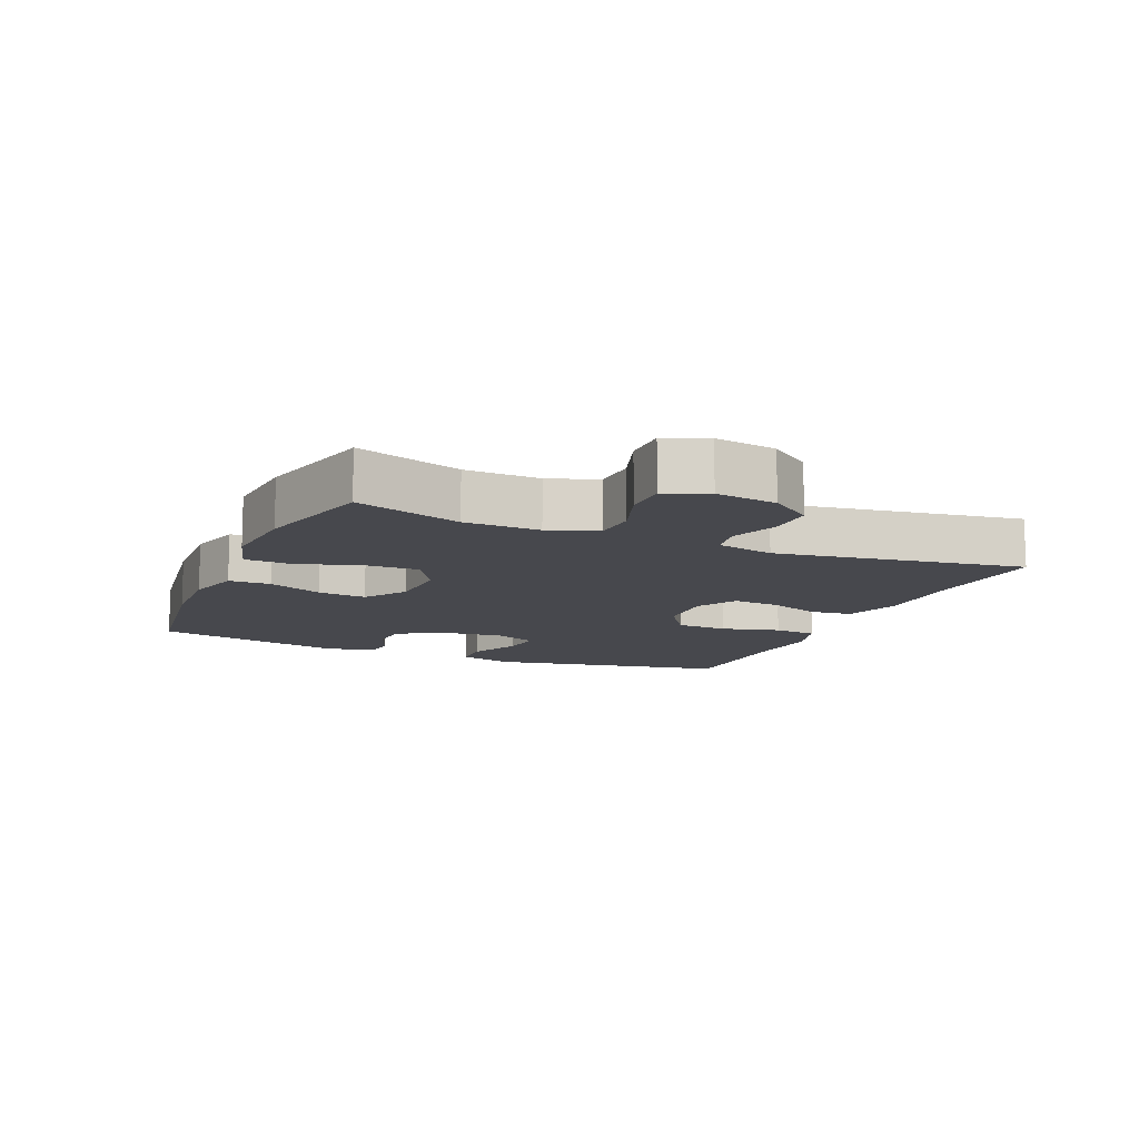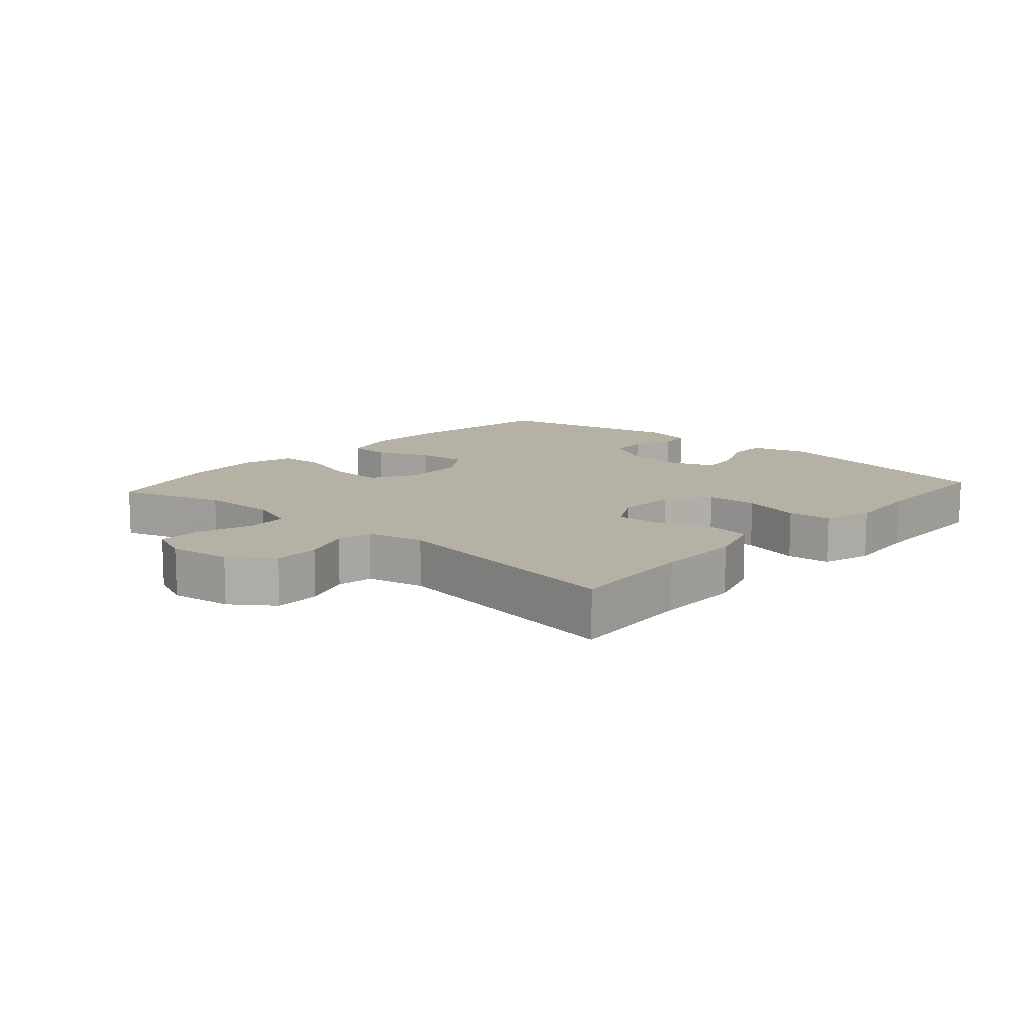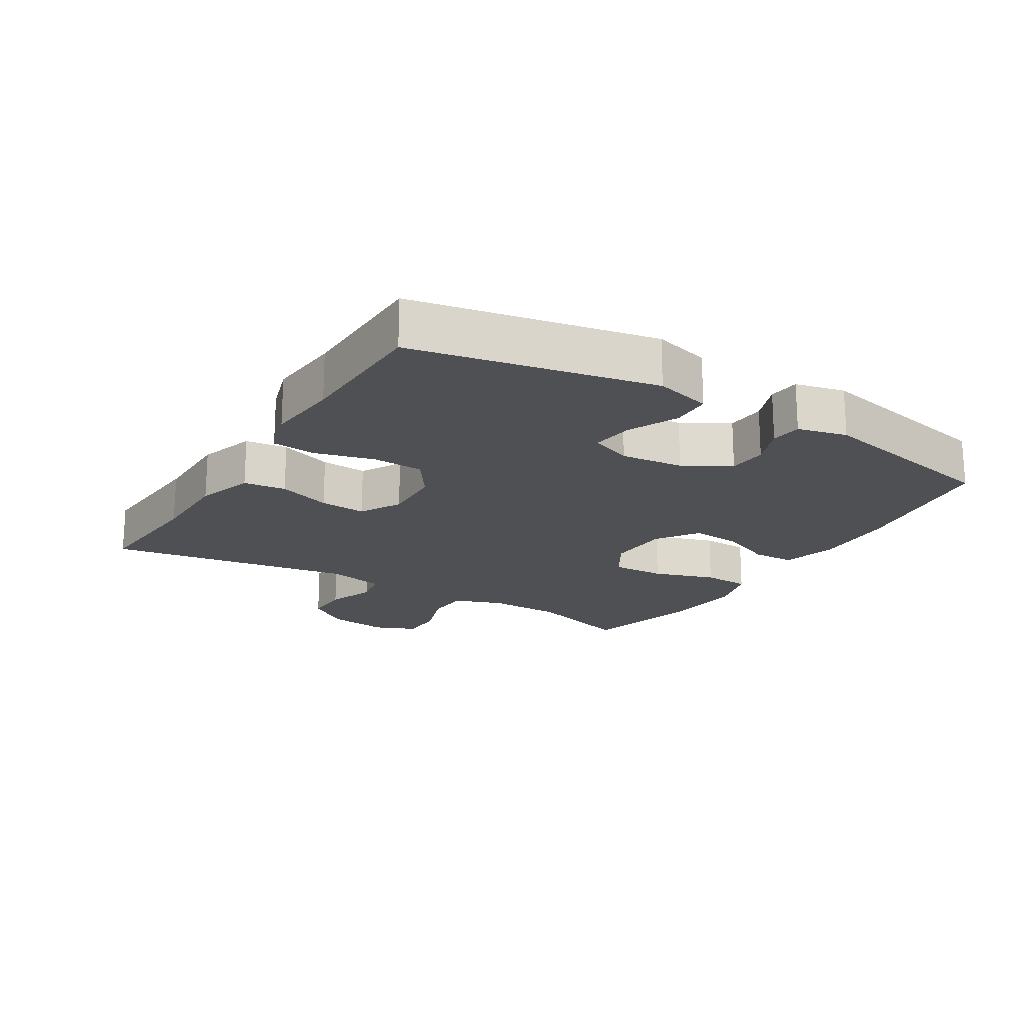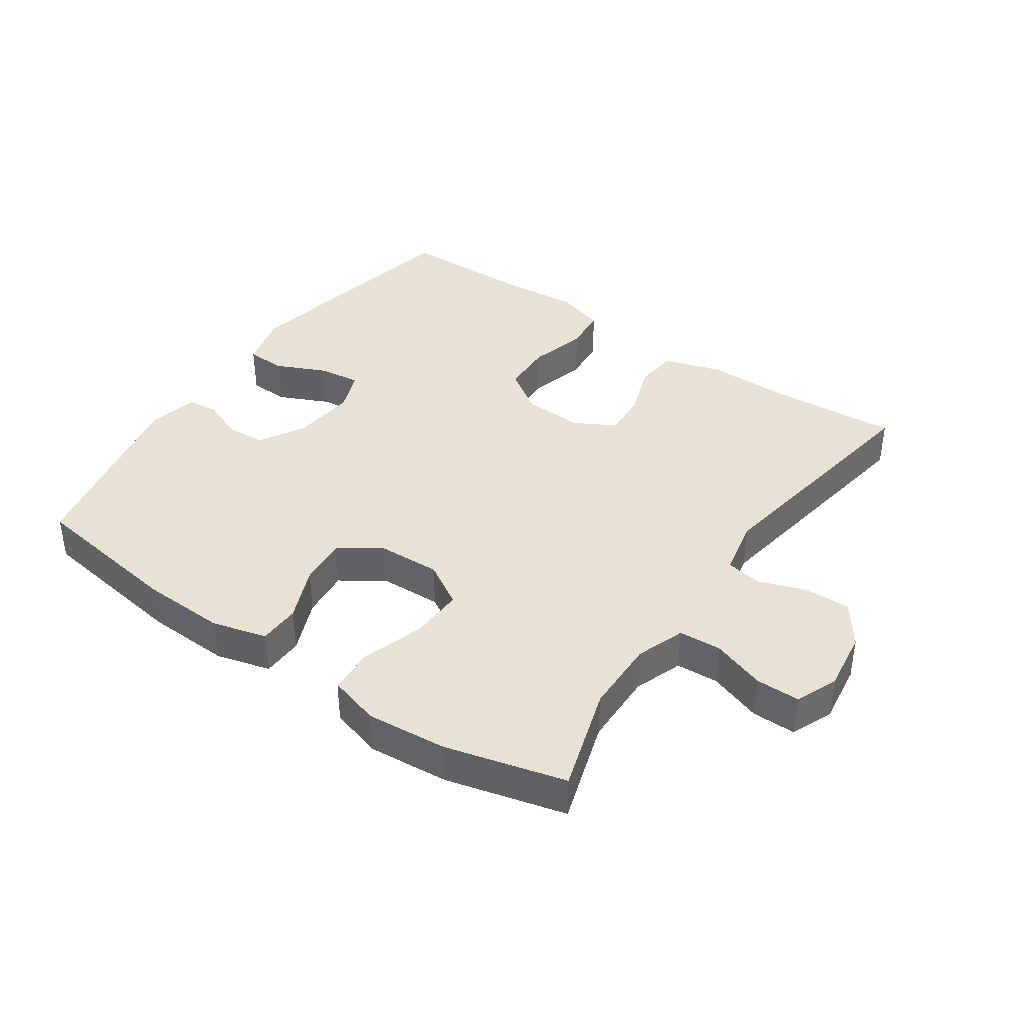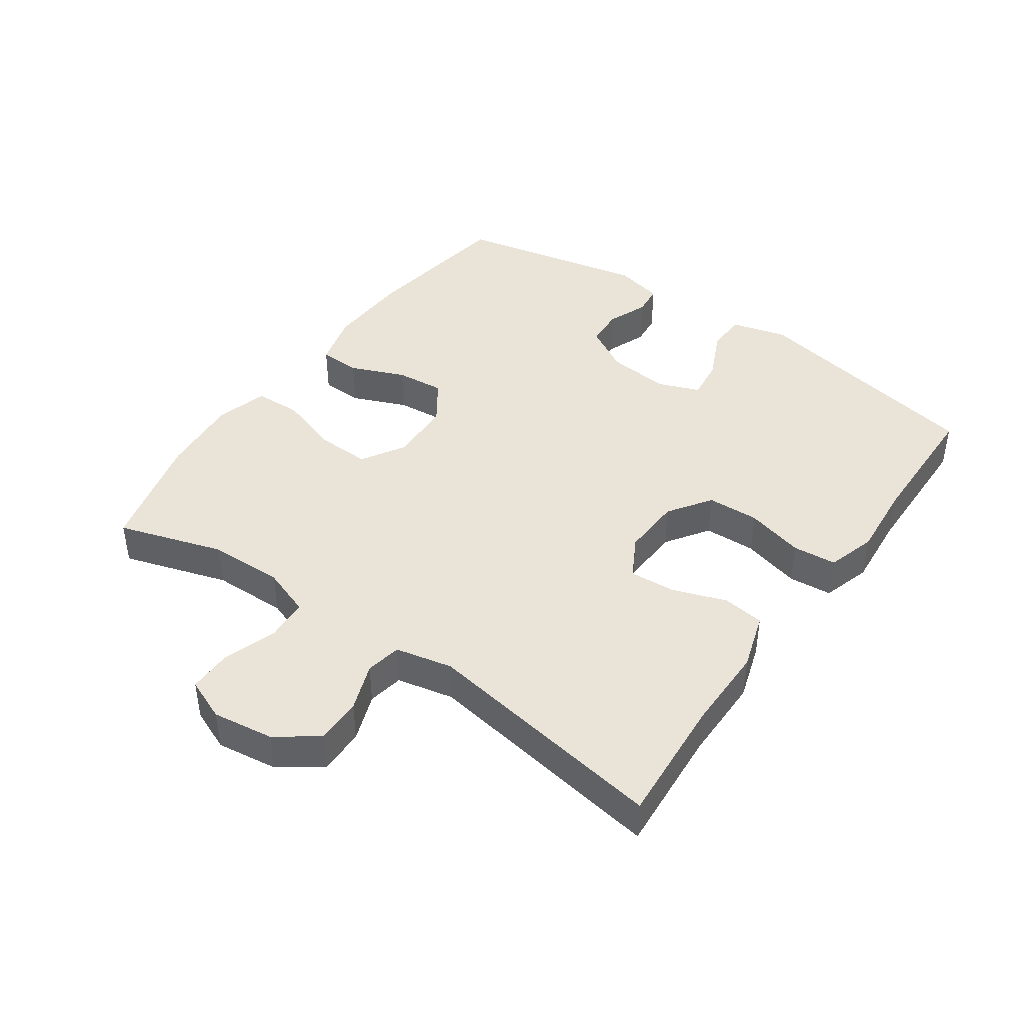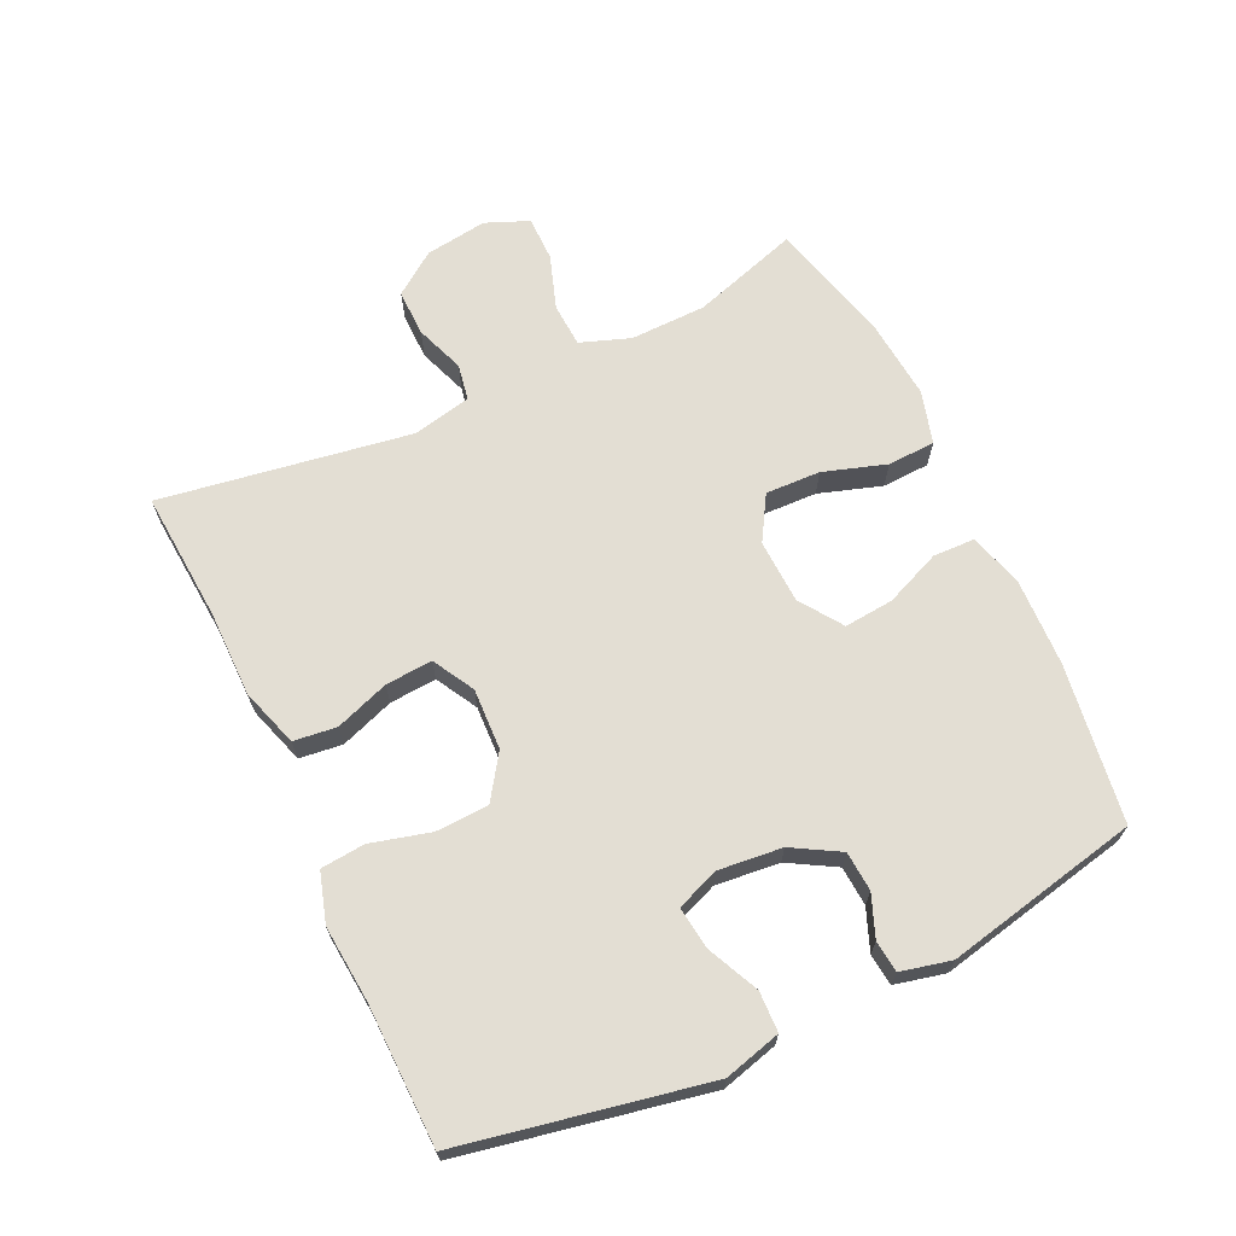
<metadata>
{"format":"obj","ext":"obj","renderer":"f3d","projection":"perspective","resolution":1024,"background":"white","views":[{"elev":-11.7,"azim":66.7,"up":"+Y"},{"elev":11.9,"azim":131.6,"up":"+Y"},{"elev":-19.0,"azim":-121.4,"up":"+Y"},{"elev":39.8,"azim":34.7,"up":"+Y"},{"elev":42.9,"azim":125.1,"up":"+Y"},{"elev":67.3,"azim":-115.3,"up":"+Y"}]}
</metadata>
<code>
v -0.5 0.07 0.5
v -0.26 0.07 0.535
v -0.13 0.07 0.54
v -0.046 0.07 0.517
v -0.044 0.07 0.453
v -0.079 0.07 0.369
v -0.086 0.07 0.294
v -0.022 0.07 0.25
v 0.075 0.07 0.246
v 0.142 0.07 0.286
v 0.139 0.07 0.369
v 0.108 0.07 0.464
v 0.111 0.07 0.536
v 0.191 0.07 0.559
v 0.315 0.07 0.548
v 0.5 0.07 0.5
v 0.449 0.07 0.338
v 0.447 0.07 0.223
v 0.474 0.07 0.148
v 0.54 0.07 0.144
v 0.622 0.07 0.172
v 0.69 0.07 0.172
v 0.717 0.07 0.107
v 0.704 0.07 0.013
v 0.658 0.07 -0.051
v 0.587 0.07 -0.05
v 0.513 0.07 -0.023
v 0.458 0.07 -0.033
v 0.439 0.07 -0.121
v 0.5 0.07 -0.5
v 0.304 0.07 -0.486
v 0.172 0.07 -0.486
v 0.084 0.07 -0.458
v 0.076 0.07 -0.393
v 0.105 0.07 -0.311
v 0.11 0.07 -0.24
v 0.047 0.07 -0.205
v -0.046 0.07 -0.209
v -0.112 0.07 -0.254
v -0.115 0.07 -0.334
v -0.091 0.07 -0.424
v -0.097 0.07 -0.491
v -0.172 0.07 -0.514
v -0.287 0.07 -0.504
v -0.5 0.07 -0.5
v -0.573 0.07 -0.13
v -0.55 0.07 -0.044
v -0.489 0.07 -0.042
v -0.411 0.07 -0.078
v -0.347 0.07 -0.086
v -0.322 0.07 -0.022
v -0.332 0.07 0.075
v -0.373 0.07 0.146
v -0.433 0.07 0.15
v -0.496 0.07 0.125
v -0.544 0.07 0.13
v -0.562 0.07 0.206
v -0.5 0 0.5
v -0.26 0 0.535
v -0.13 0 0.54
v -0.046 0 0.517
v -0.044 0 0.453
v -0.079 0 0.369
v -0.086 0 0.294
v -0.022 0 0.25
v 0.075 0 0.246
v 0.142 0 0.286
v 0.139 0 0.369
v 0.108 0 0.464
v 0.111 0 0.536
v 0.191 0 0.559
v 0.315 0 0.548
v 0.5 0 0.5
v 0.449 0 0.338
v 0.447 0 0.223
v 0.474 0 0.148
v 0.54 0 0.144
v 0.622 0 0.172
v 0.69 0 0.172
v 0.717 0 0.107
v 0.704 0 0.013
v 0.658 0 -0.051
v 0.587 0 -0.05
v 0.513 0 -0.023
v 0.458 0 -0.033
v 0.439 0 -0.121
v 0.5 0 -0.5
v 0.304 0 -0.486
v 0.172 0 -0.486
v 0.084 0 -0.458
v 0.076 0 -0.393
v 0.105 0 -0.311
v 0.11 0 -0.24
v 0.047 0 -0.205
v -0.046 0 -0.209
v -0.112 0 -0.254
v -0.115 0 -0.334
v -0.091 0 -0.424
v -0.097 0 -0.491
v -0.172 0 -0.514
v -0.287 0 -0.504
v -0.5 0 -0.5
v -0.573 0 -0.13
v -0.55 0 -0.044
v -0.489 0 -0.042
v -0.411 0 -0.078
v -0.347 0 -0.086
v -0.322 0 -0.022
v -0.332 0 0.075
v -0.373 0 0.146
v -0.433 0 0.15
v -0.496 0 0.125
v -0.544 0 0.13
v -0.562 0 0.206
f 54 55 56 57
f 53 54 57 1
f 52 53 1 2
f 51 52 2 3
f 46 47 48 49
f 44 45 46 49
f 44 49 50
f 43 44 50 51
f 40 41 42 43
f 39 40 43 51
f 32 33 34 35
f 31 32 35 36
f 29 30 31 36
f 28 29 36 37
f 24 25 26 27
f 24 27 28
f 23 24 28
f 20 21 22 23
f 19 20 23 28
f 18 19 28 37
f 14 15 16 17
f 11 12 13 14
f 10 11 14 17
f 9 10 17 18
f 3 4 5 6
f 3 6 7
f 38 39 51 3
f 8 9 18 37
f 7 8 37 38
f 3 7 38
f 114 113 112 111
f 58 114 111 110
f 59 58 110 109
f 60 59 109 108
f 106 105 104 103
f 106 103 102 101
f 107 106 101
f 108 107 101 100
f 100 99 98 97
f 108 100 97 96
f 92 91 90 89
f 93 92 89 88
f 93 88 87 86
f 94 93 86 85
f 84 83 82 81
f 85 84 81
f 85 81 80
f 80 79 78 77
f 85 80 77 76
f 94 85 76 75
f 74 73 72 71
f 71 70 69 68
f 74 71 68 67
f 75 74 67 66
f 63 62 61 60
f 64 63 60
f 60 108 96 95
f 94 75 66 65
f 95 94 65 64
f 95 64 60
f 1 58 59 2
f 2 59 60 3
f 3 60 61 4
f 4 61 62 5
f 5 62 63 6
f 6 63 64 7
f 7 64 65 8
f 8 65 66 9
f 9 66 67 10
f 10 67 68 11
f 11 68 69 12
f 12 69 70 13
f 13 70 71 14
f 14 71 72 15
f 15 72 73 16
f 16 73 74 17
f 17 74 75 18
f 18 75 76 19
f 19 76 77 20
f 20 77 78 21
f 21 78 79 22
f 22 79 80 23
f 23 80 81 24
f 24 81 82 25
f 25 82 83 26
f 26 83 84 27
f 27 84 85 28
f 28 85 86 29
f 29 86 87 30
f 30 87 88 31
f 31 88 89 32
f 32 89 90 33
f 33 90 91 34
f 34 91 92 35
f 35 92 93 36
f 36 93 94 37
f 37 94 95 38
f 38 95 96 39
f 39 96 97 40
f 40 97 98 41
f 41 98 99 42
f 42 99 100 43
f 43 100 101 44
f 44 101 102 45
f 45 102 103 46
f 46 103 104 47
f 47 104 105 48
f 48 105 106 49
f 49 106 107 50
f 50 107 108 51
f 51 108 109 52
f 52 109 110 53
f 53 110 111 54
f 54 111 112 55
f 55 112 113 56
f 56 113 114 57
f 57 114 58 1

</code>
